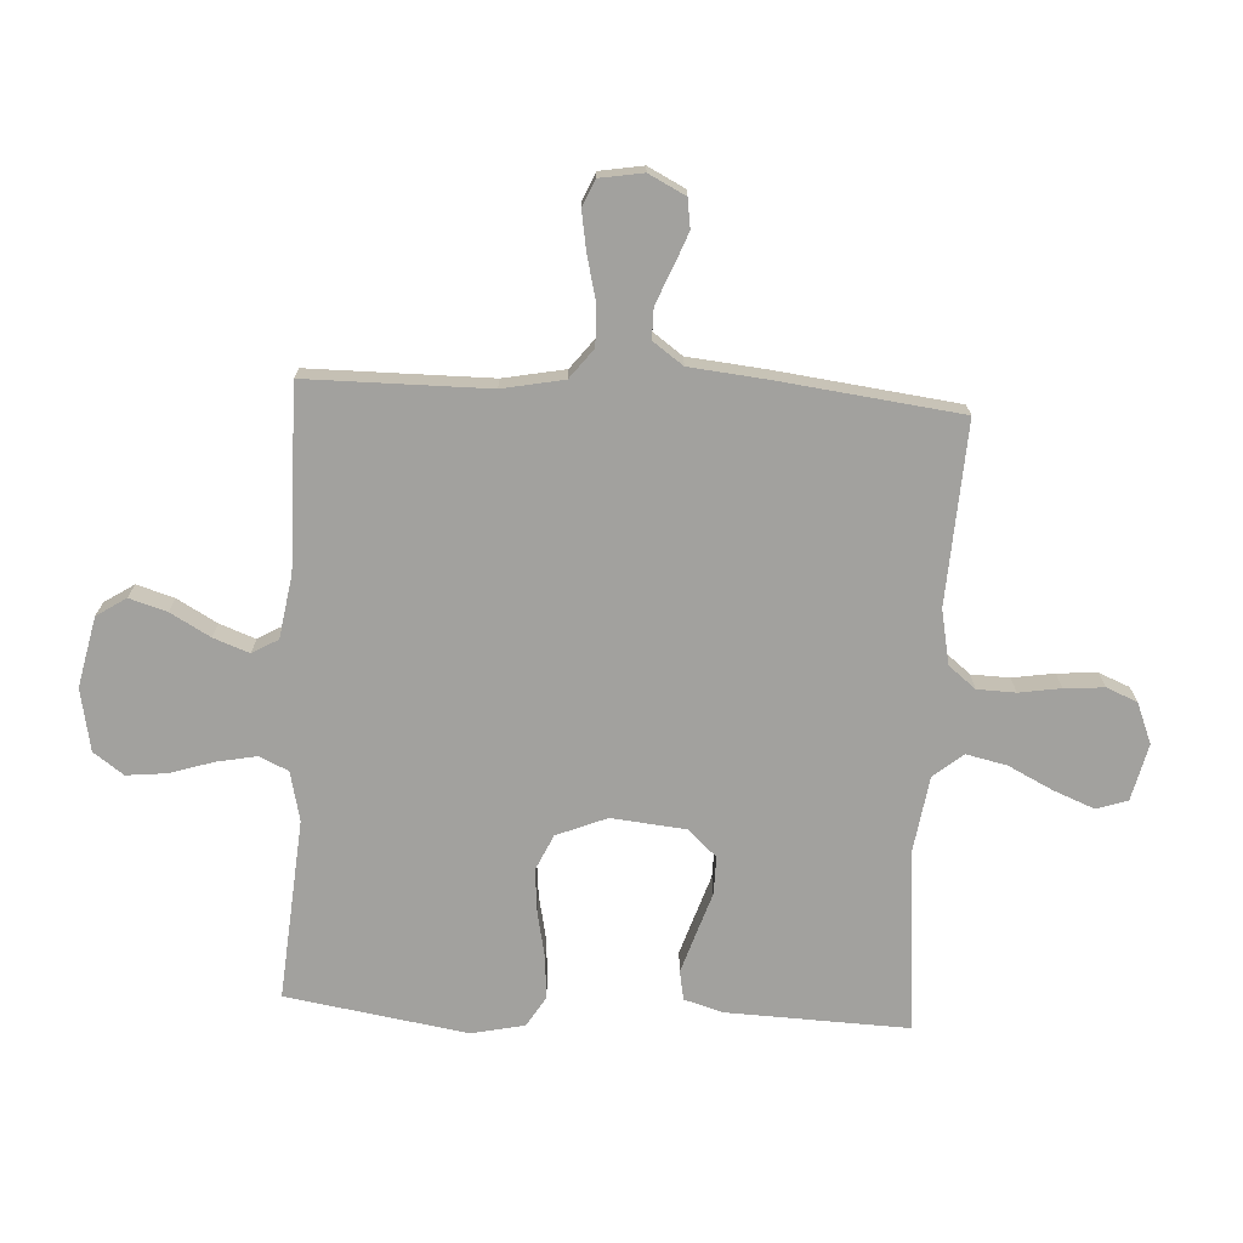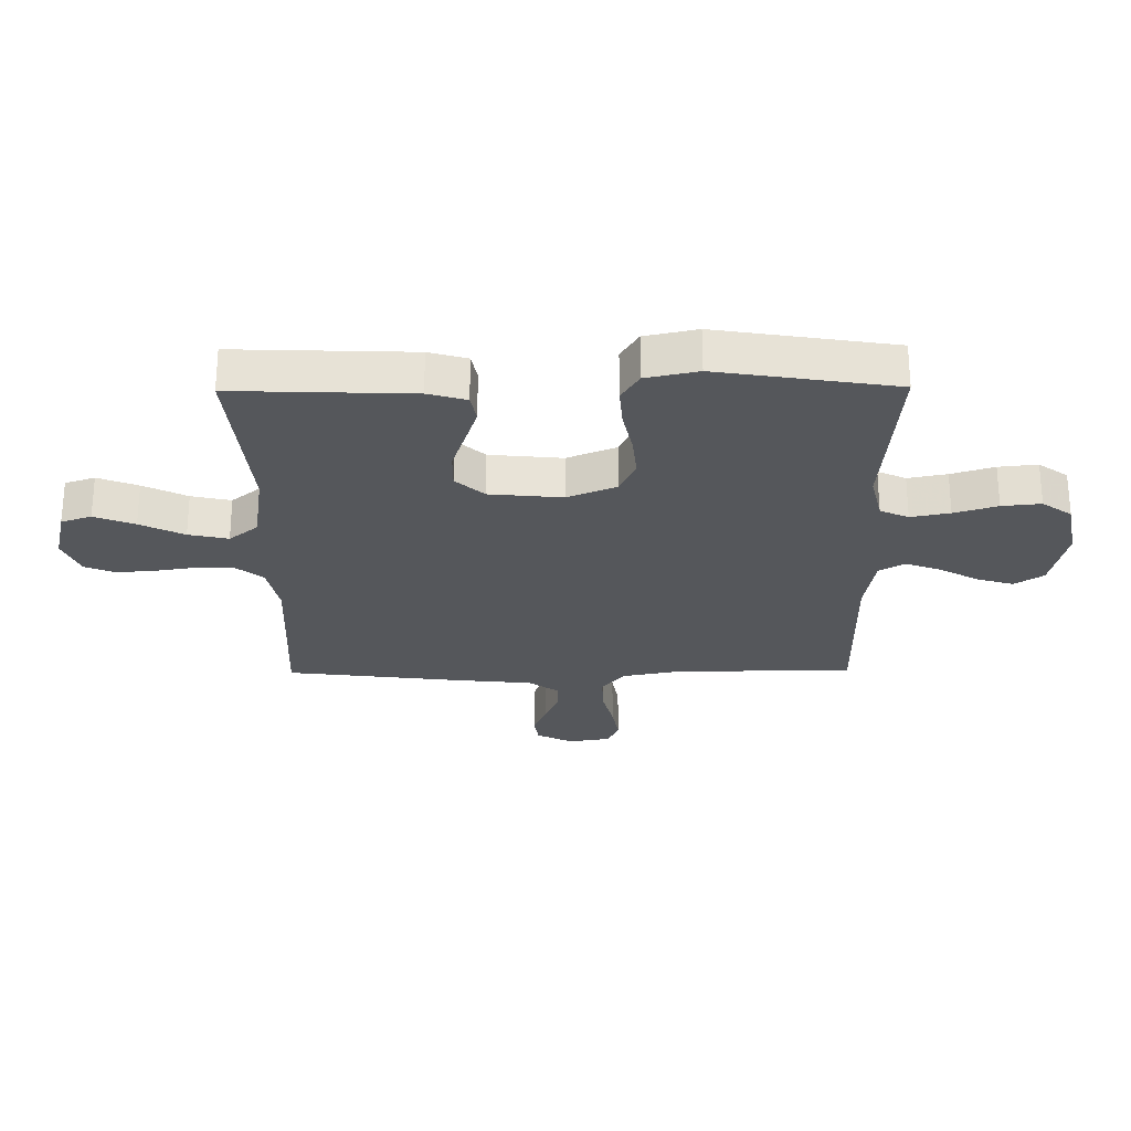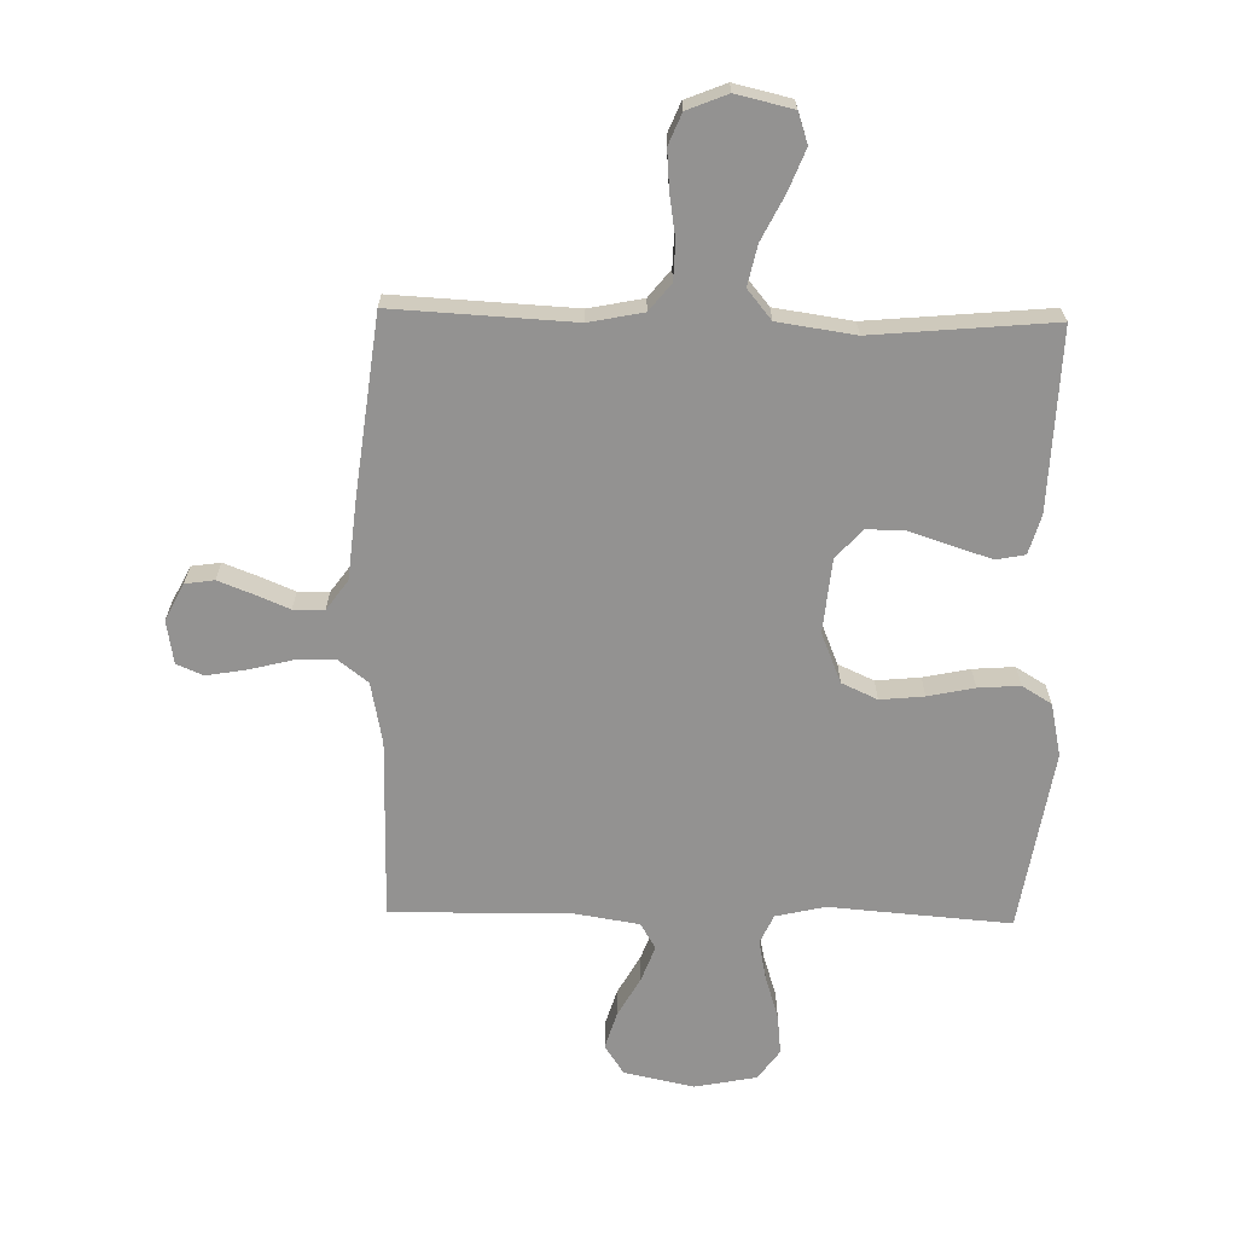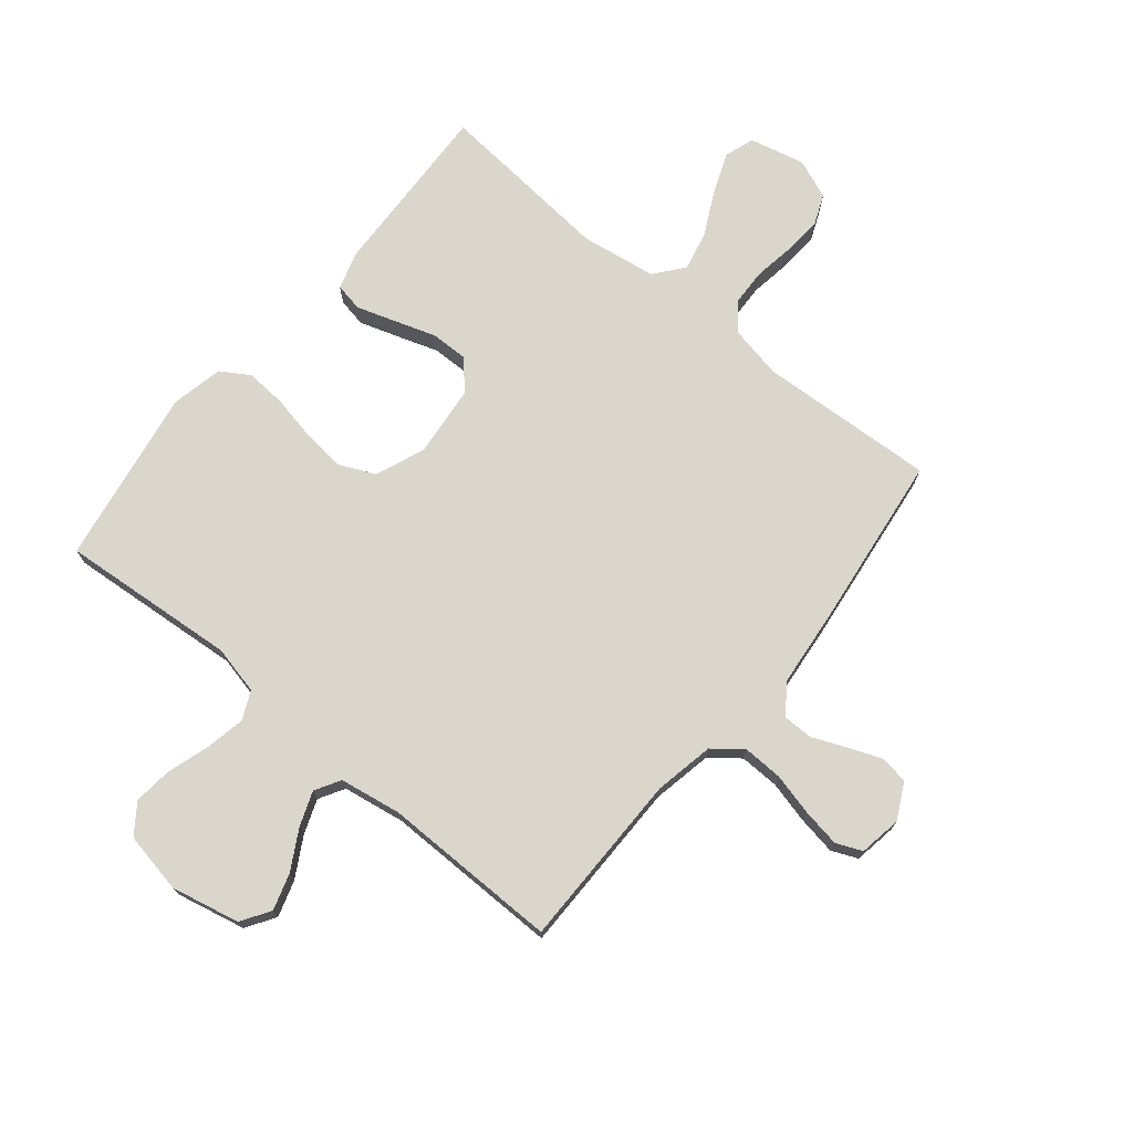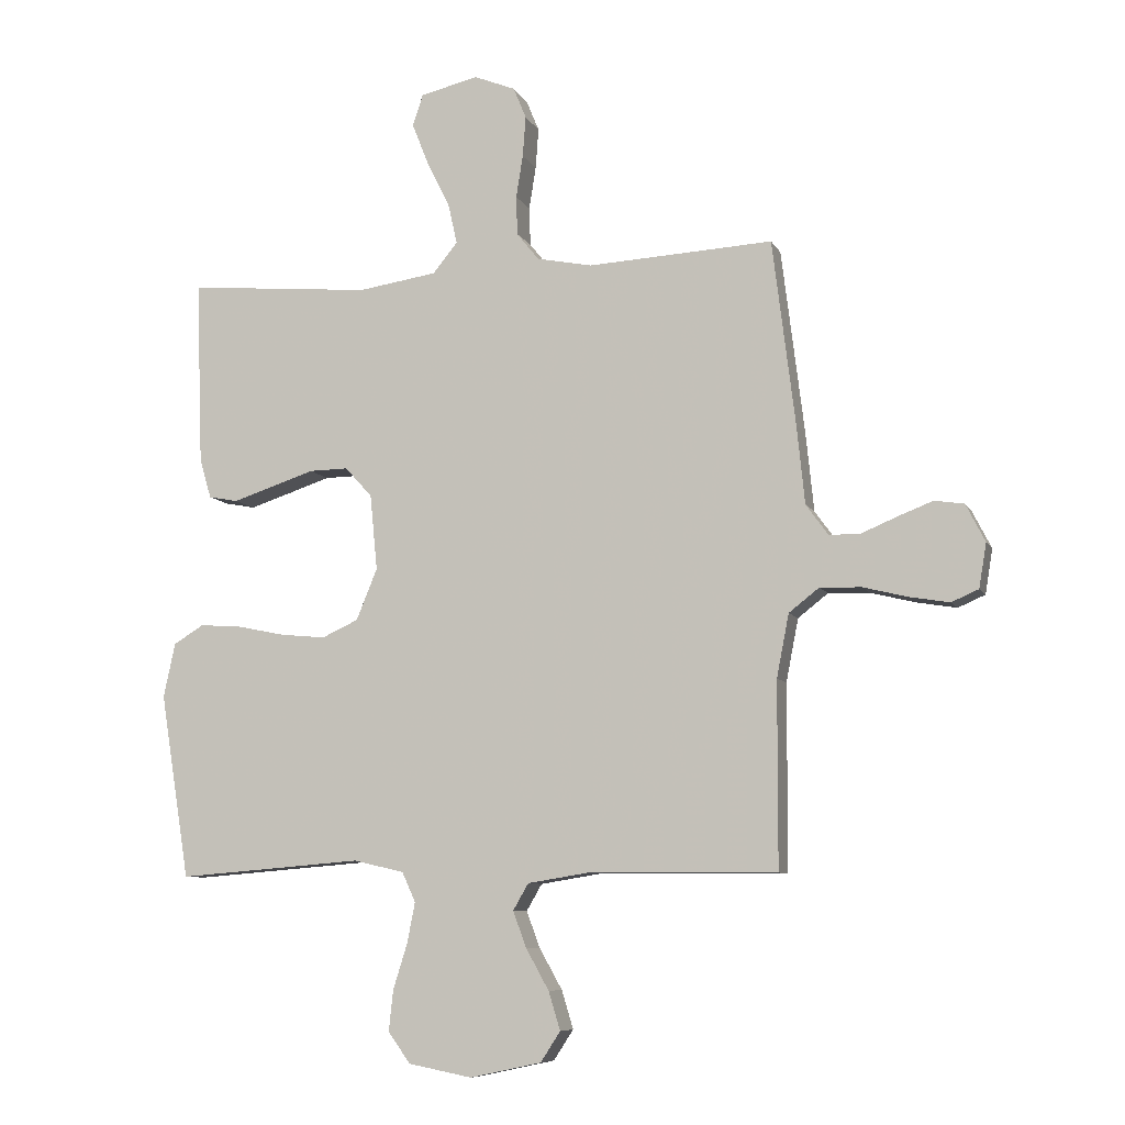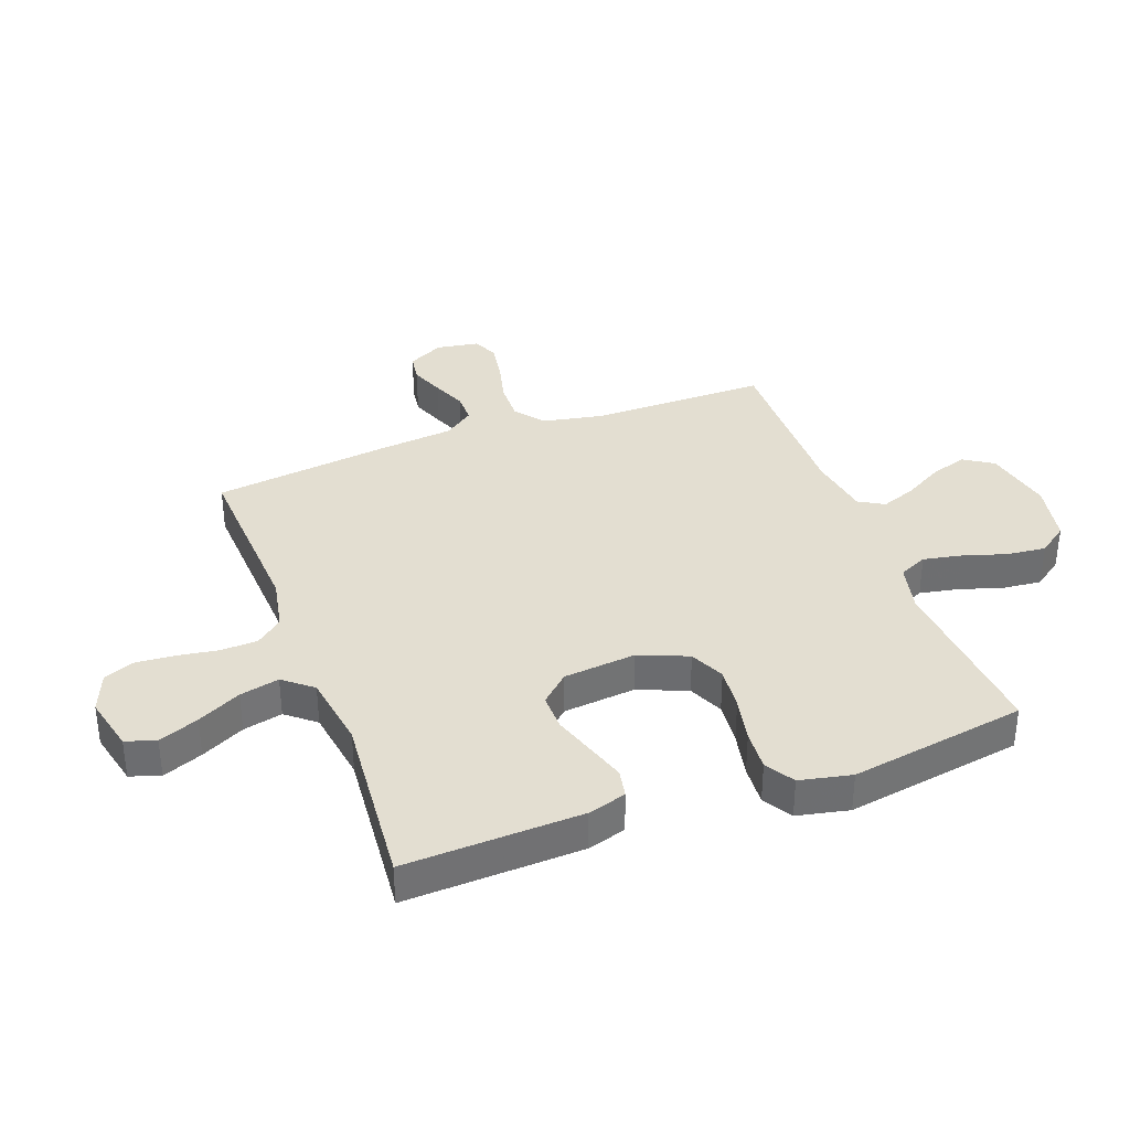
<metadata>
{"format":"obj","ext":"obj","renderer":"f3d","projection":"perspective","resolution":1024,"background":"white","views":[{"elev":-72.1,"azim":-93.2,"up":"+Y"},{"elev":-26.4,"azim":90.6,"up":"+Y"},{"elev":-66.5,"azim":-1.2,"up":"+Y"},{"elev":73.5,"azim":-140.7,"up":"+Y"},{"elev":-8.2,"azim":-162.8,"up":"+Z"},{"elev":36.1,"azim":69.6,"up":"+Y"}]}
</metadata>
<code>
v -0.5 0.07 0.5
v -0.2 0.07 0.484
v -0.11 0.07 0.502
v -0.074 0.07 0.547
v -0.072 0.07 0.61
v -0.083 0.07 0.679
v -0.088 0.07 0.745
v -0.067 0.07 0.796
v 0 0.07 0.823
v 0.094 0.07 0.801
v 0.111 0.07 0.75
v 0.084 0.07 0.682
v 0.047 0.07 0.608
v 0.032 0.07 0.541
v 0.072 0.07 0.492
v 0.2 0.07 0.473
v 0.5 0.07 0.5
v 0.489 0.07 0.2
v 0.47 0.07 0.135
v 0.422 0.07 0.126
v 0.357 0.07 0.147
v 0.287 0.07 0.17
v 0.224 0.07 0.171
v 0.18 0.07 0.123
v 0.168 0.07 0
v 0.202 0.07 -0.083
v 0.261 0.07 -0.11
v 0.334 0.07 -0.103
v 0.411 0.07 -0.087
v 0.48 0.07 -0.082
v 0.529 0.07 -0.112
v 0.548 0.07 -0.2
v 0.5 0.07 -0.5
v 0.2 0.07 -0.476
v 0.118 0.07 -0.495
v 0.096 0.07 -0.543
v 0.109 0.07 -0.609
v 0.132 0.07 -0.682
v 0.139 0.07 -0.748
v 0.103 0.07 -0.798
v 0 0.07 -0.818
v -0.116 0.07 -0.793
v -0.148 0.07 -0.744
v -0.129 0.07 -0.682
v -0.092 0.07 -0.616
v -0.07 0.07 -0.557
v -0.095 0.07 -0.514
v -0.2 0.07 -0.497
v -0.5 0.07 -0.5
v -0.501 0.07 -0.2
v -0.521 0.07 -0.098
v -0.57 0.07 -0.06
v -0.637 0.07 -0.062
v -0.709 0.07 -0.08
v -0.774 0.07 -0.091
v -0.818 0.07 -0.072
v -0.83 0.07 0
v -0.799 0.07 0.061
v -0.751 0.07 0.068
v -0.694 0.07 0.046
v -0.637 0.07 0.022
v -0.586 0.07 0.022
v -0.55 0.07 0.072
v -0.537 0.07 0.2
v -0.5 0 0.5
v -0.2 0 0.484
v -0.11 0 0.502
v -0.074 0 0.547
v -0.072 0 0.61
v -0.083 0 0.679
v -0.088 0 0.745
v -0.067 0 0.796
v 0 0 0.823
v 0.094 0 0.801
v 0.111 0 0.75
v 0.084 0 0.682
v 0.047 0 0.608
v 0.032 0 0.541
v 0.072 0 0.492
v 0.2 0 0.473
v 0.5 0 0.5
v 0.489 0 0.2
v 0.47 0 0.135
v 0.422 0 0.126
v 0.357 0 0.147
v 0.287 0 0.17
v 0.224 0 0.171
v 0.18 0 0.123
v 0.168 0 0
v 0.202 0 -0.083
v 0.261 0 -0.11
v 0.334 0 -0.103
v 0.411 0 -0.087
v 0.48 0 -0.082
v 0.529 0 -0.112
v 0.548 0 -0.2
v 0.5 0 -0.5
v 0.2 0 -0.476
v 0.118 0 -0.495
v 0.096 0 -0.543
v 0.109 0 -0.609
v 0.132 0 -0.682
v 0.139 0 -0.748
v 0.103 0 -0.798
v 0 0 -0.818
v -0.116 0 -0.793
v -0.148 0 -0.744
v -0.129 0 -0.682
v -0.092 0 -0.616
v -0.07 0 -0.557
v -0.095 0 -0.514
v -0.2 0 -0.497
v -0.5 0 -0.5
v -0.501 0 -0.2
v -0.521 0 -0.098
v -0.57 0 -0.06
v -0.637 0 -0.062
v -0.709 0 -0.08
v -0.774 0 -0.091
v -0.818 0 -0.072
v -0.83 0 0
v -0.799 0 0.061
v -0.751 0 0.068
v -0.694 0 0.046
v -0.637 0 0.022
v -0.586 0 0.022
v -0.55 0 0.072
v -0.537 0 0.2
f 63 64 1 2
f 62 63 2 3
f 58 59 60 61
f 56 57 58 61
f 56 61 62
f 53 54 55 56
f 53 56 62
f 52 53 62 3
f 48 49 50
f 47 48 50 51
f 42 43 44 45
f 42 45 46
f 41 42 46
f 40 41 46
f 37 38 39 40
f 36 37 40 46
f 35 36 46 47
f 31 32 33 34
f 28 29 30 31
f 27 28 31 34
f 26 27 34 35
f 19 20 21 22
f 17 18 19 22
f 16 17 22 23
f 15 16 23 24
f 10 11 12 13
f 8 9 10 13
f 8 13 14
f 5 6 7 8
f 5 8 14
f 4 5 14 15
f 51 52 3
f 25 26 35 47
f 24 25 47 51
f 15 24 51
f 3 4 15 51
f 66 65 128 127
f 67 66 127 126
f 125 124 123 122
f 125 122 121 120
f 126 125 120
f 120 119 118 117
f 126 120 117
f 67 126 117 116
f 114 113 112
f 115 114 112 111
f 109 108 107 106
f 110 109 106
f 110 106 105
f 110 105 104
f 104 103 102 101
f 110 104 101 100
f 111 110 100 99
f 98 97 96 95
f 95 94 93 92
f 98 95 92 91
f 99 98 91 90
f 86 85 84 83
f 86 83 82 81
f 87 86 81 80
f 88 87 80 79
f 77 76 75 74
f 77 74 73 72
f 78 77 72
f 72 71 70 69
f 78 72 69
f 79 78 69 68
f 67 116 115
f 111 99 90 89
f 115 111 89 88
f 115 88 79
f 115 79 68 67
f 1 65 66 2
f 2 66 67 3
f 3 67 68 4
f 4 68 69 5
f 5 69 70 6
f 6 70 71 7
f 7 71 72 8
f 8 72 73 9
f 9 73 74 10
f 10 74 75 11
f 11 75 76 12
f 12 76 77 13
f 13 77 78 14
f 14 78 79 15
f 15 79 80 16
f 16 80 81 17
f 17 81 82 18
f 18 82 83 19
f 19 83 84 20
f 20 84 85 21
f 21 85 86 22
f 22 86 87 23
f 23 87 88 24
f 24 88 89 25
f 25 89 90 26
f 26 90 91 27
f 27 91 92 28
f 28 92 93 29
f 29 93 94 30
f 30 94 95 31
f 31 95 96 32
f 32 96 97 33
f 33 97 98 34
f 34 98 99 35
f 35 99 100 36
f 36 100 101 37
f 37 101 102 38
f 38 102 103 39
f 39 103 104 40
f 40 104 105 41
f 41 105 106 42
f 42 106 107 43
f 43 107 108 44
f 44 108 109 45
f 45 109 110 46
f 46 110 111 47
f 47 111 112 48
f 48 112 113 49
f 49 113 114 50
f 50 114 115 51
f 51 115 116 52
f 52 116 117 53
f 53 117 118 54
f 54 118 119 55
f 55 119 120 56
f 56 120 121 57
f 57 121 122 58
f 58 122 123 59
f 59 123 124 60
f 60 124 125 61
f 61 125 126 62
f 62 126 127 63
f 63 127 128 64
f 64 128 65 1

</code>
